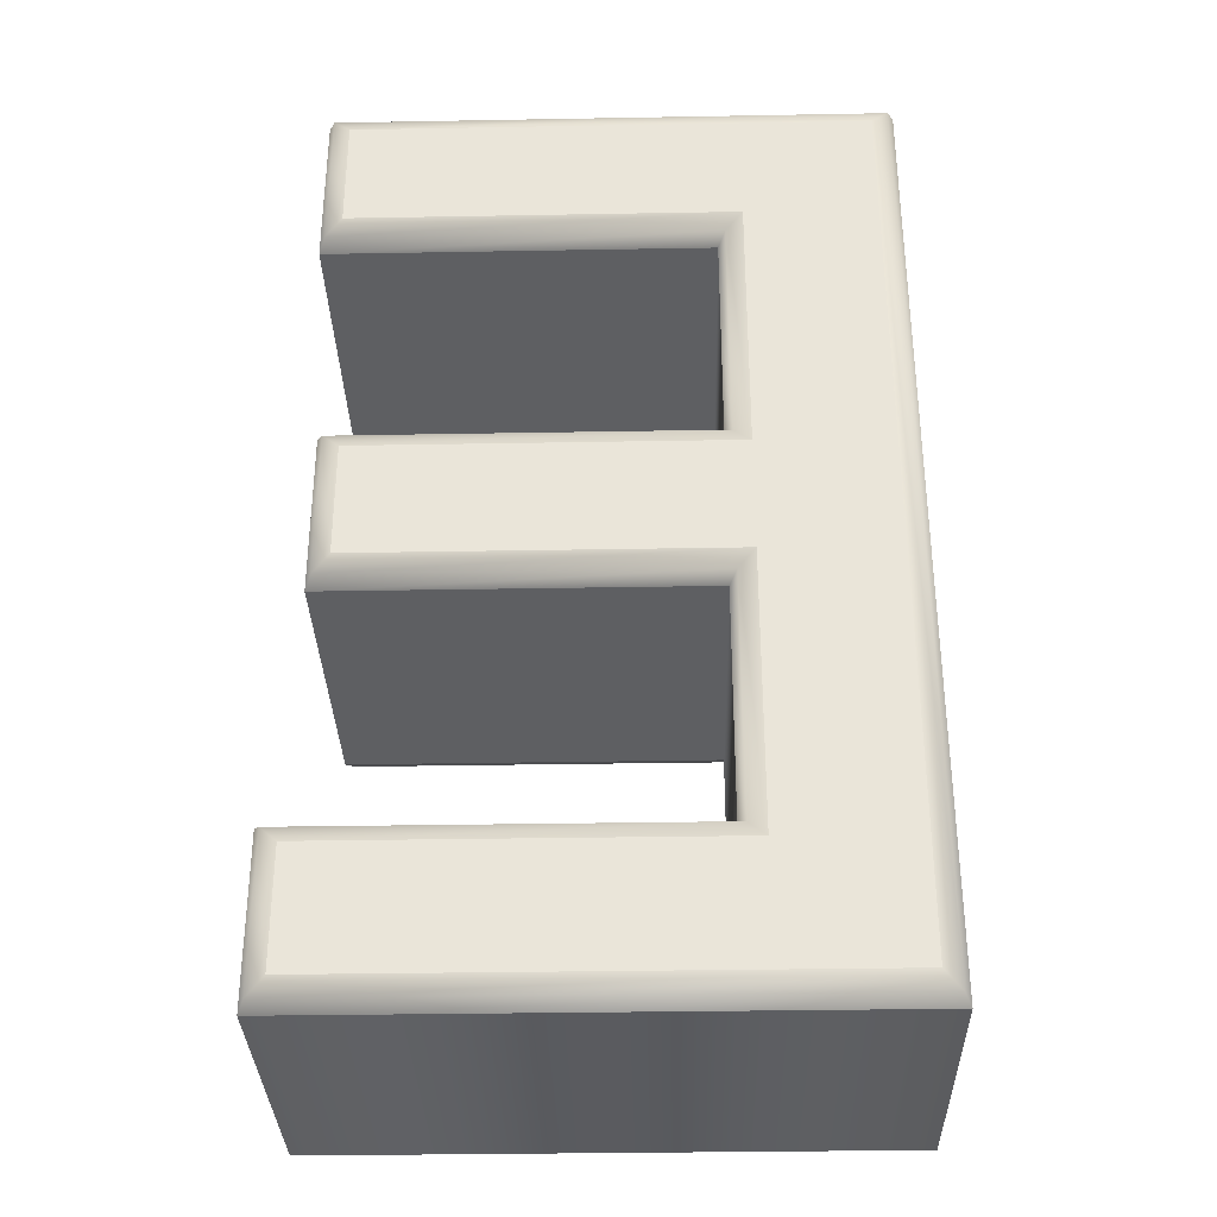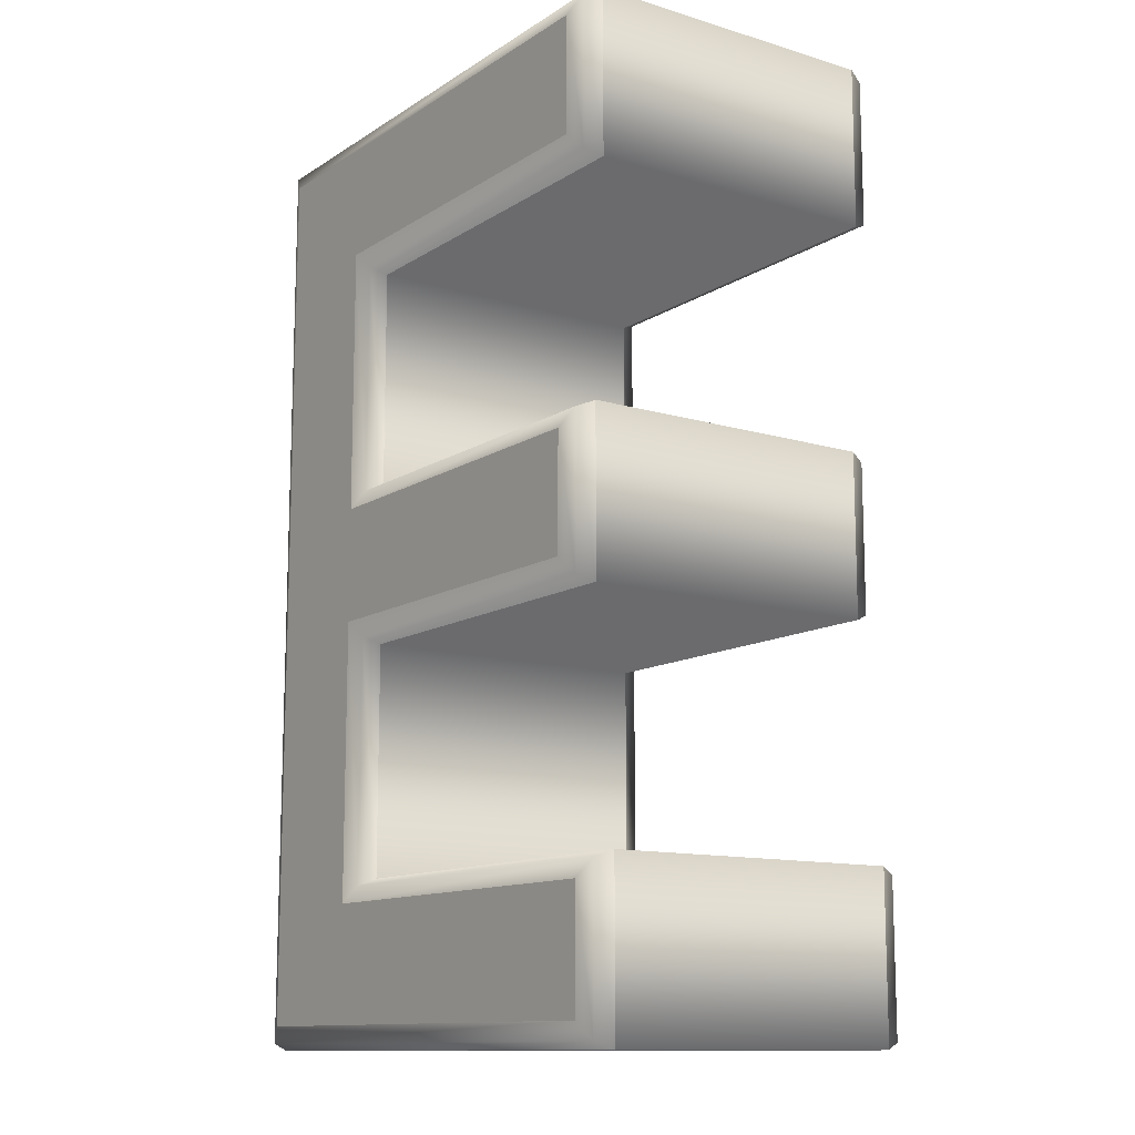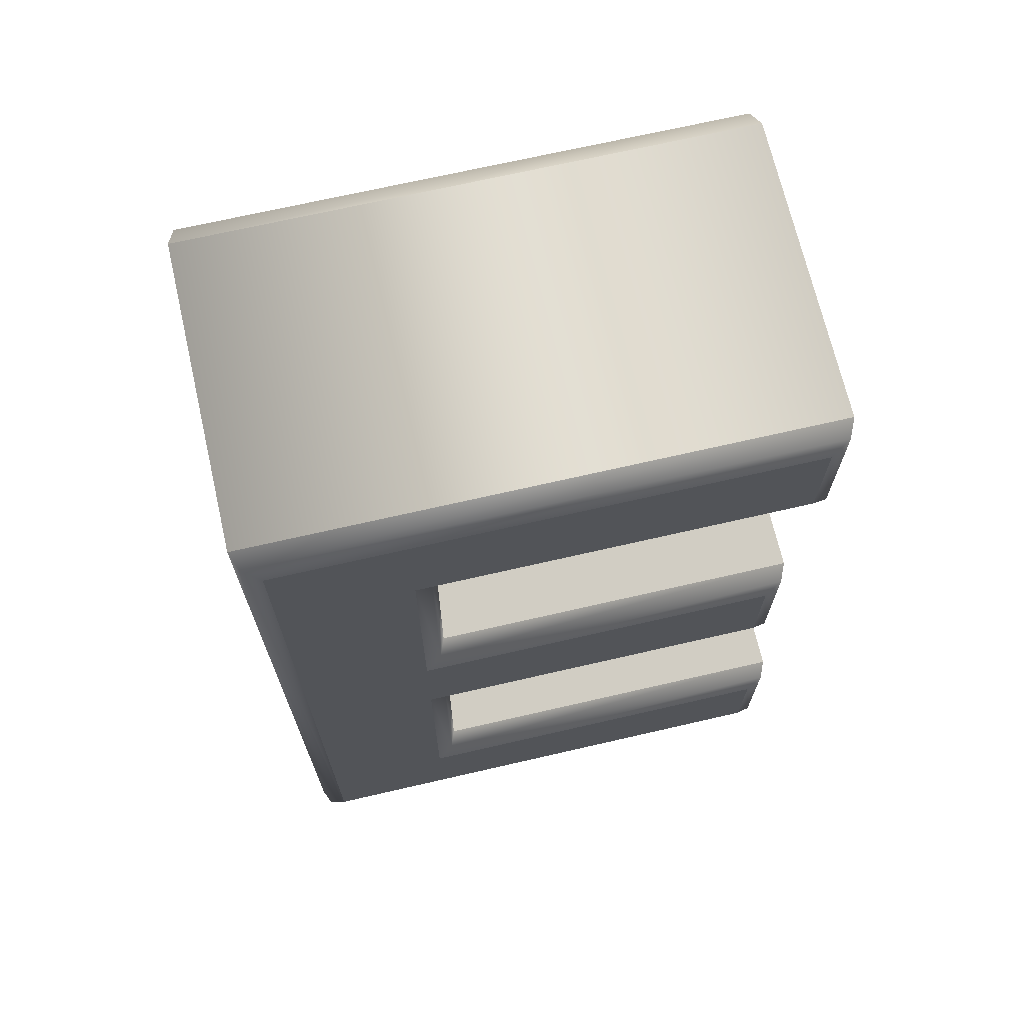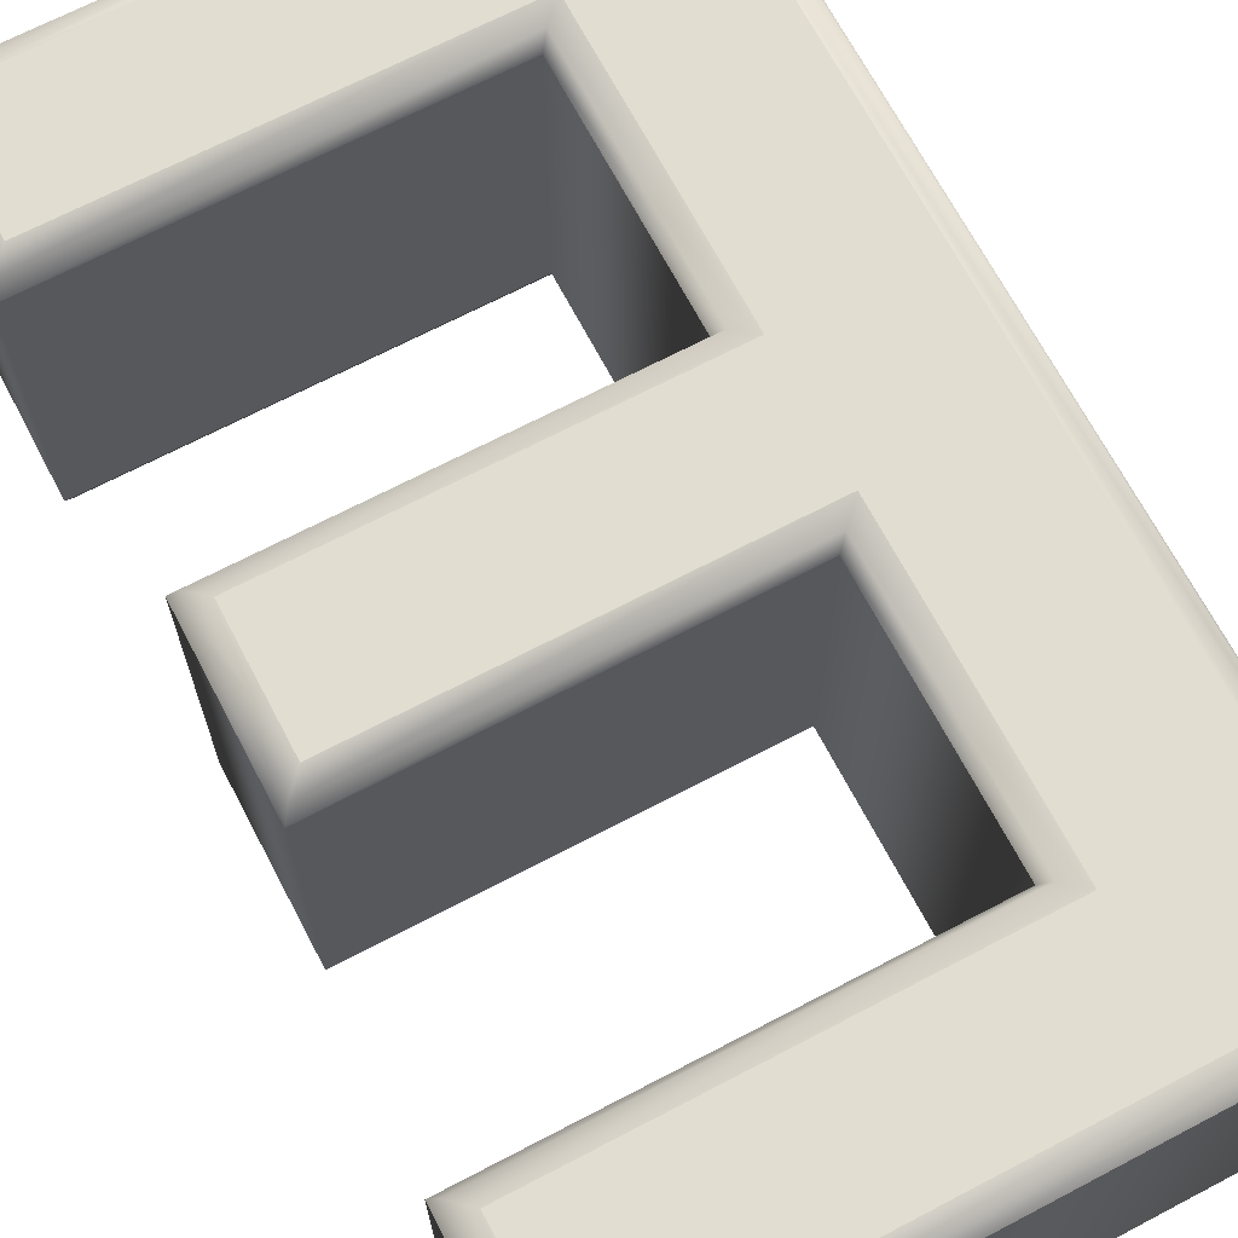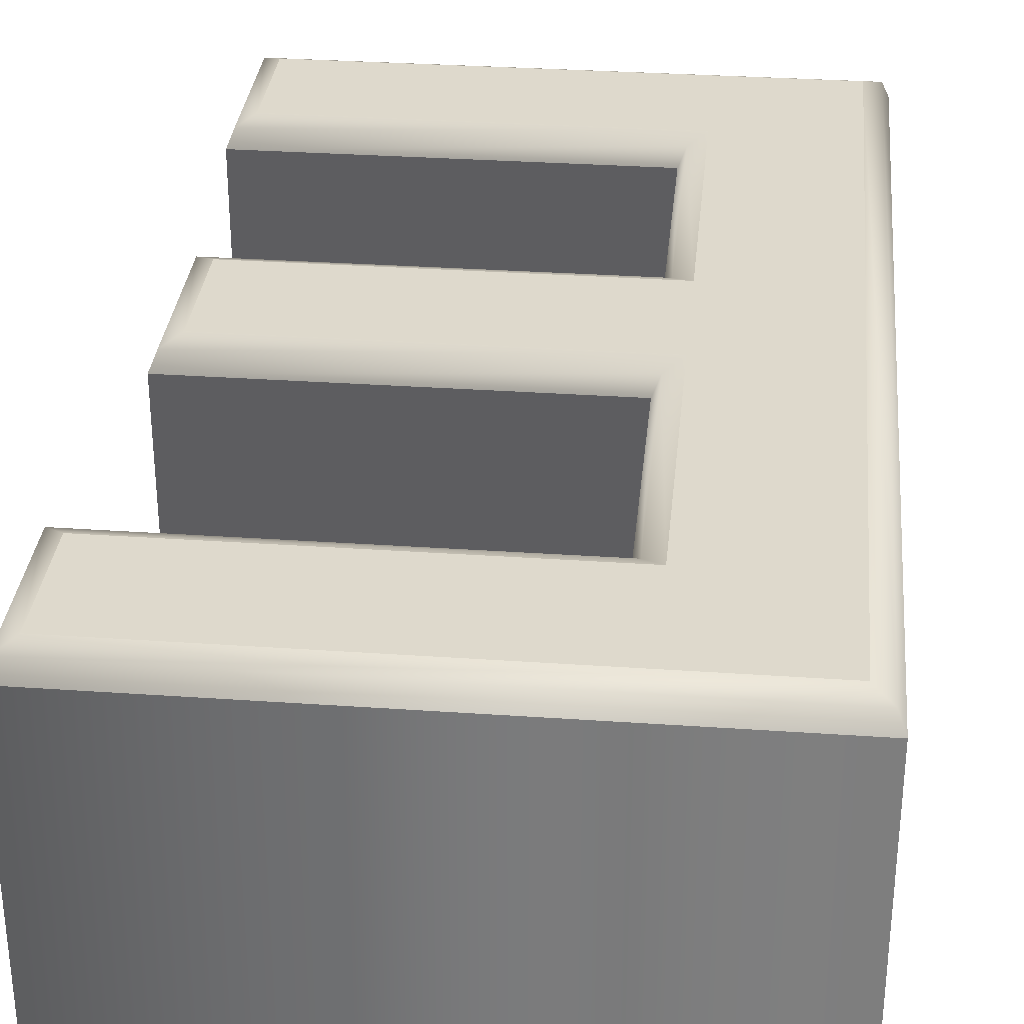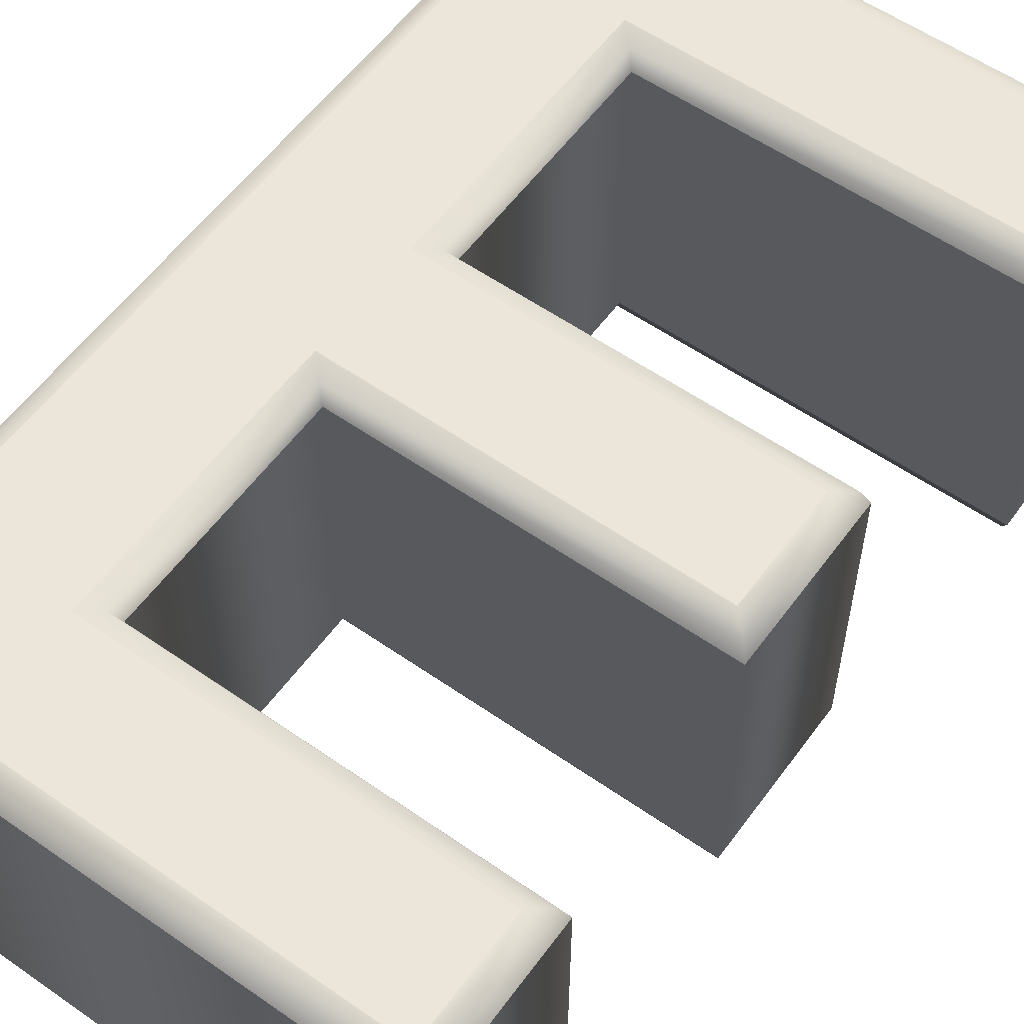
<metadata>
{"format":"obj","ext":"obj","renderer":"f3d","projection":"perspective","resolution":1024,"background":"white","views":[{"elev":-33.3,"azim":1.4,"up":"+Y"},{"elev":-12.3,"azim":-125.0,"up":"+Y"},{"elev":69.7,"azim":167.0,"up":"+Y"},{"elev":68.6,"azim":-27.7,"up":"+Z"},{"elev":32.0,"azim":5.6,"up":"+Z"},{"elev":57.4,"azim":-144.1,"up":"+Z"}]}
</metadata>
<code>
o Text_Aasdf
v 0.077 0.594 -0.133
v 0.077 0.388 -0.133
v -0.202 0.388 -0.133
v -0.202 0.3 -0.133
v 0.077 0.3 -0.133
v 0.077 0.088 -0.133
v -0.221 0.088 -0.133
v -0.221 -0 -0.133
v 0.175 -0 -0.133
v 0.175 0.682 -0.133
v -0.212 0.682 -0.133
v -0.212 0.594 -0.133
v 0.077 0.594 0.133
v 0.077 0.388 0.133
v -0.202 0.388 0.133
v -0.202 0.3 0.133
v 0.077 0.3 0.133
v 0.077 0.088 0.133
v -0.221 0.088 0.133
v -0.221 0 0.133
v 0.175 0 0.133
v 0.175 0.682 0.133
v -0.212 0.682 0.133
v -0.212 0.594 0.133
v 0.077 0.594 0.133
v 0.06427 0.5813 0.1277
v 0.059 0.576 0.115
v 0.077 0.388 0.133
v 0.06427 0.4007 0.1277
v 0.059 0.406 0.115
v -0.202 0.388 0.133
v -0.2147 0.4007 0.1277
v -0.22 0.406 0.115
v -0.202 0.3 0.133
v -0.2147 0.2873 0.1277
v -0.22 0.282 0.115
v 0.077 0.3 0.133
v 0.06427 0.2873 0.1277
v 0.059 0.282 0.115
v 0.077 0.088 0.133
v 0.06427 0.1007 0.1277
v 0.059 0.106 0.115
v -0.221 0.088 0.133
v -0.2337 0.1007 0.1277
v -0.239 0.106 0.115
v -0.221 0 0.133
v -0.2337 -0.01273 0.1277
v -0.239 -0.018 0.115
v 0.175 0 0.133
v 0.1877 -0.01273 0.1277
v 0.193 -0.018 0.115
v 0.175 0.682 0.133
v 0.1877 0.6947 0.1277
v 0.193 0.7 0.115
v -0.212 0.682 0.133
v -0.2247 0.6947 0.1277
v -0.23 0.7 0.115
v -0.212 0.594 0.133
v -0.2247 0.5813 0.1277
v -0.23 0.576 0.115
v 0.059 0.576 0.115
v 0.059 0.576 -0.115
v 0.059 0.406 0.115
v 0.059 0.406 -0.115
v -0.22 0.406 0.115
v -0.22 0.406 -0.115
v -0.22 0.282 0.115
v -0.22 0.282 -0.115
v 0.059 0.282 0.115
v 0.059 0.282 -0.115
v 0.059 0.106 0.115
v 0.059 0.106 -0.115
v -0.239 0.106 0.115
v -0.239 0.106 -0.115
v -0.239 -0.018 0.115
v -0.239 -0.018 -0.115
v 0.193 -0.018 0.115
v 0.193 -0.018 -0.115
v 0.193 0.7 0.115
v 0.193 0.7 -0.115
v -0.23 0.7 0.115
v -0.23 0.7 -0.115
v -0.23 0.576 0.115
v -0.23 0.576 -0.115
v 0.059 0.576 -0.115
v 0.06427 0.5813 -0.1277
v 0.077 0.594 -0.133
v 0.059 0.406 -0.115
v 0.06427 0.4007 -0.1277
v 0.077 0.388 -0.133
v -0.22 0.406 -0.115
v -0.2147 0.4007 -0.1277
v -0.202 0.388 -0.133
v -0.22 0.282 -0.115
v -0.2147 0.2873 -0.1277
v -0.202 0.3 -0.133
v 0.059 0.282 -0.115
v 0.06427 0.2873 -0.1277
v 0.077 0.3 -0.133
v 0.059 0.106 -0.115
v 0.06427 0.1007 -0.1277
v 0.077 0.088 -0.133
v -0.239 0.106 -0.115
v -0.2337 0.1007 -0.1277
v -0.221 0.088 -0.133
v -0.239 -0.018 -0.115
v -0.2337 -0.01273 -0.1277
v -0.221 -0 -0.133
v 0.193 -0.018 -0.115
v 0.1877 -0.01273 -0.1277
v 0.175 -0 -0.133
v 0.193 0.7 -0.115
v 0.1877 0.6947 -0.1277
v 0.175 0.682 -0.133
v -0.23 0.7 -0.115
v -0.2247 0.6947 -0.1277
v -0.212 0.682 -0.133
v -0.23 0.576 -0.115
v -0.2247 0.5813 -0.1277
v -0.212 0.594 -0.133
f 9 1 10
f 1 11 10
f 1 12 11
f 9 2 1
f 9 5 2
f 5 3 2
f 5 4 3
f 9 6 5
f 9 7 6
f 9 8 7
f 13 21 22
f 23 13 22
f 24 13 23
f 14 21 13
f 17 21 14
f 15 17 14
f 16 17 15
f 18 21 17
f 19 21 18
f 20 21 19
f 26 29 28 25
f 27 30 29 26
f 29 32 31 28
f 30 33 32 29
f 32 35 34 31
f 33 36 35 32
f 35 38 37 34
f 36 39 38 35
f 38 41 40 37
f 39 42 41 38
f 41 44 43 40
f 42 45 44 41
f 44 47 46 43
f 45 48 47 44
f 47 50 49 46
f 48 51 50 47
f 50 53 52 49
f 51 54 53 50
f 53 56 55 52
f 54 57 56 53
f 56 59 58 55
f 57 60 59 56
f 59 26 25 58
f 60 27 26 59
f 62 64 63 61
f 64 66 65 63
f 66 68 67 65
f 68 70 69 67
f 70 72 71 69
f 72 74 73 71
f 74 76 75 73
f 76 78 77 75
f 78 80 79 77
f 80 82 81 79
f 82 84 83 81
f 84 62 61 83
f 86 89 88 85
f 87 90 89 86
f 89 92 91 88
f 90 93 92 89
f 92 95 94 91
f 93 96 95 92
f 95 98 97 94
f 96 99 98 95
f 98 101 100 97
f 99 102 101 98
f 101 104 103 100
f 102 105 104 101
f 104 107 106 103
f 105 108 107 104
f 107 110 109 106
f 108 111 110 107
f 110 113 112 109
f 111 114 113 110
f 113 116 115 112
f 114 117 116 113
f 116 119 118 115
f 117 120 119 116
f 119 86 85 118
f 120 87 86 119

</code>
